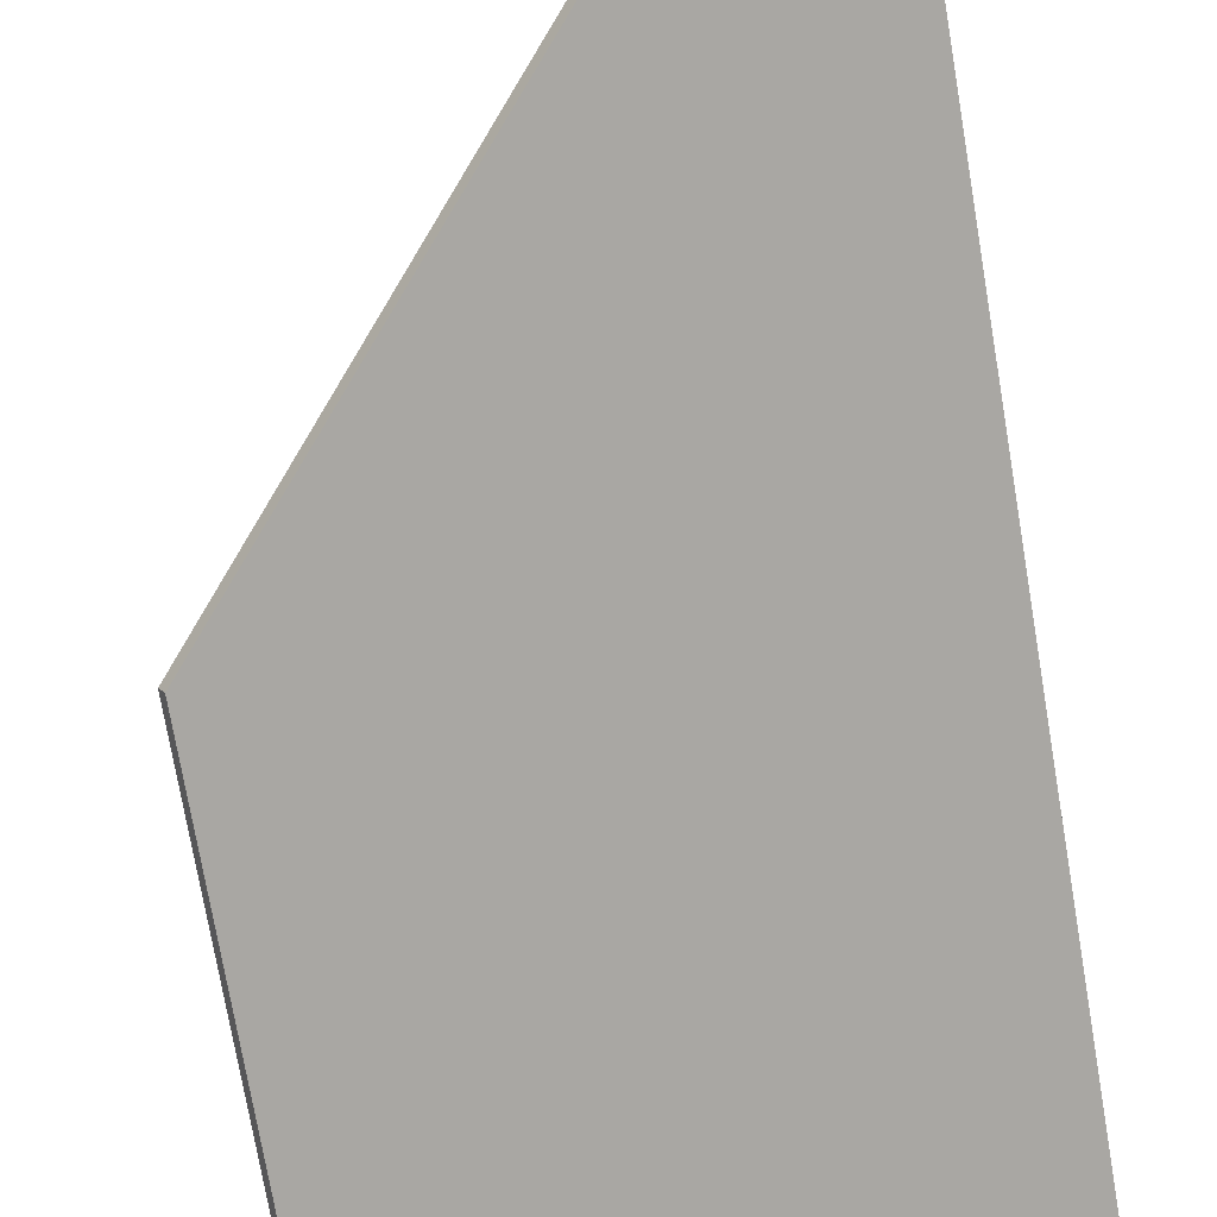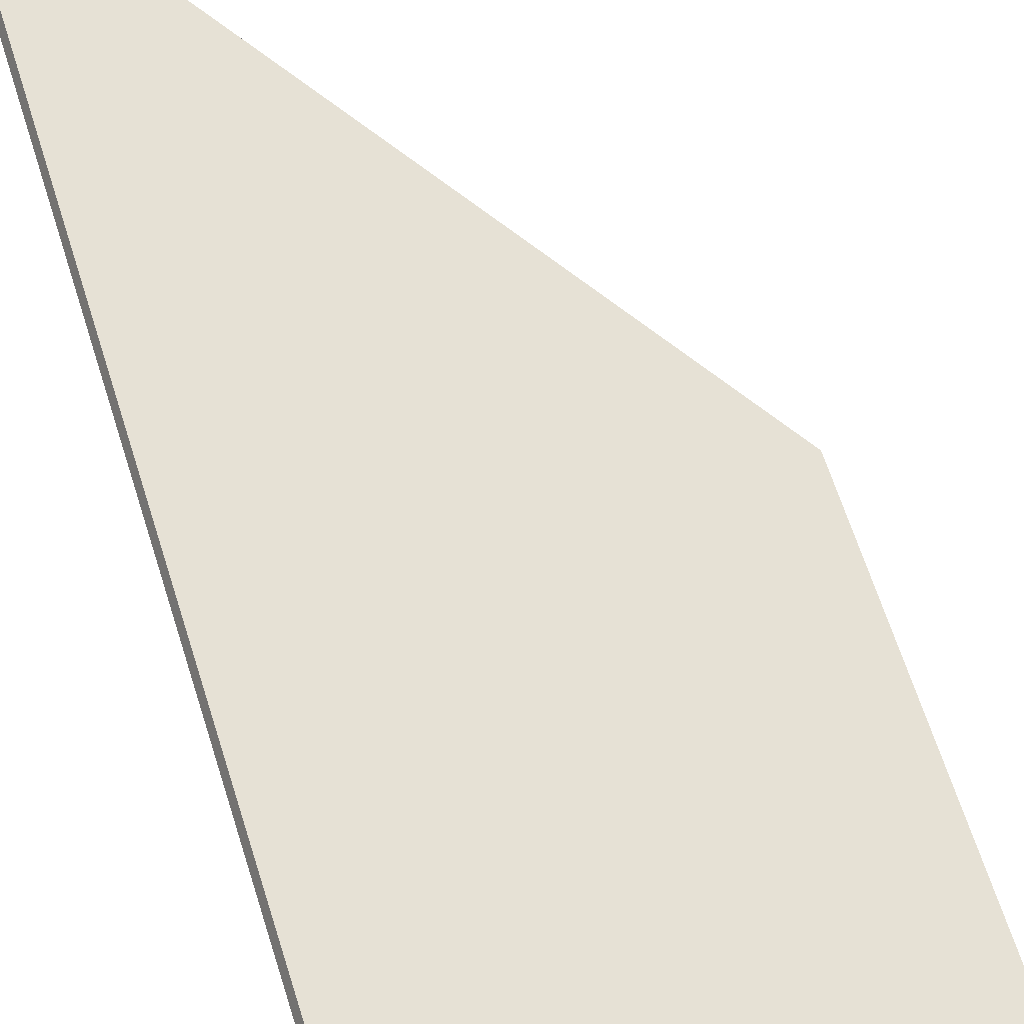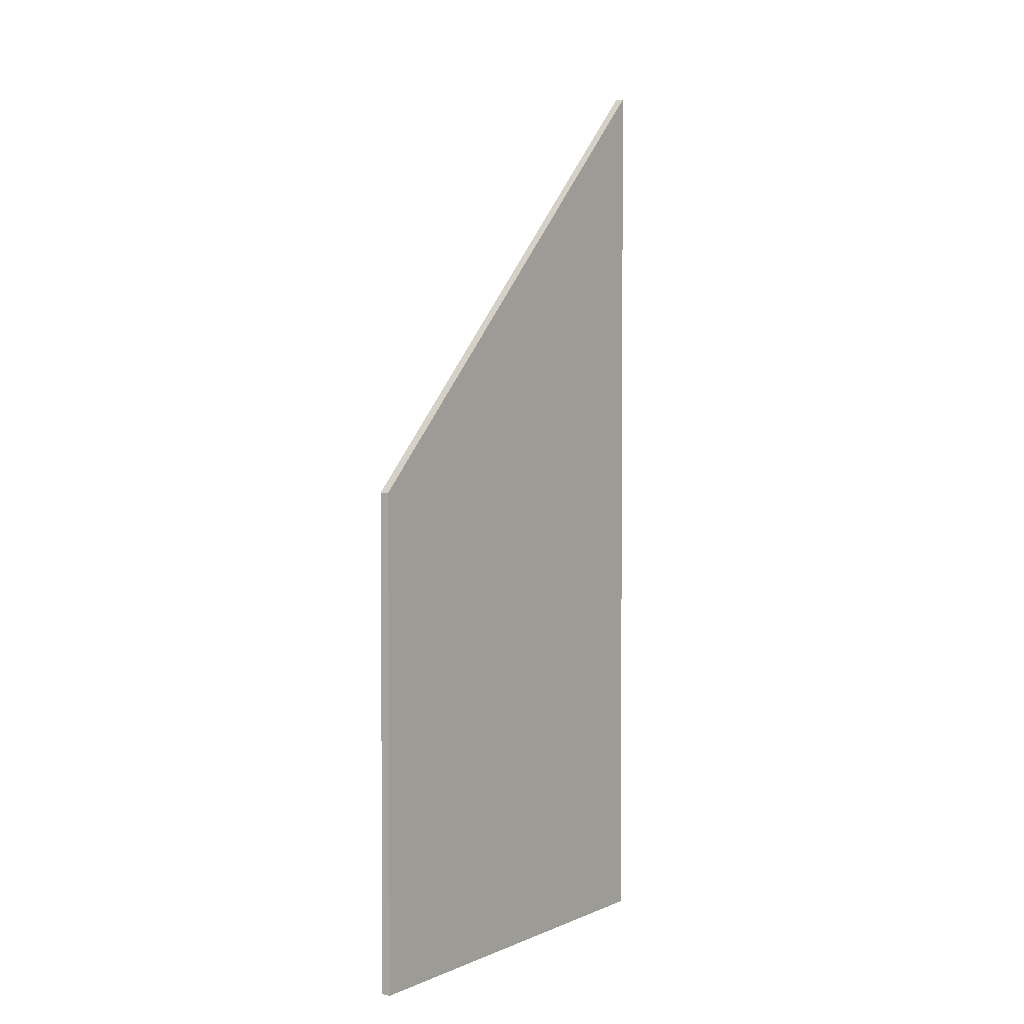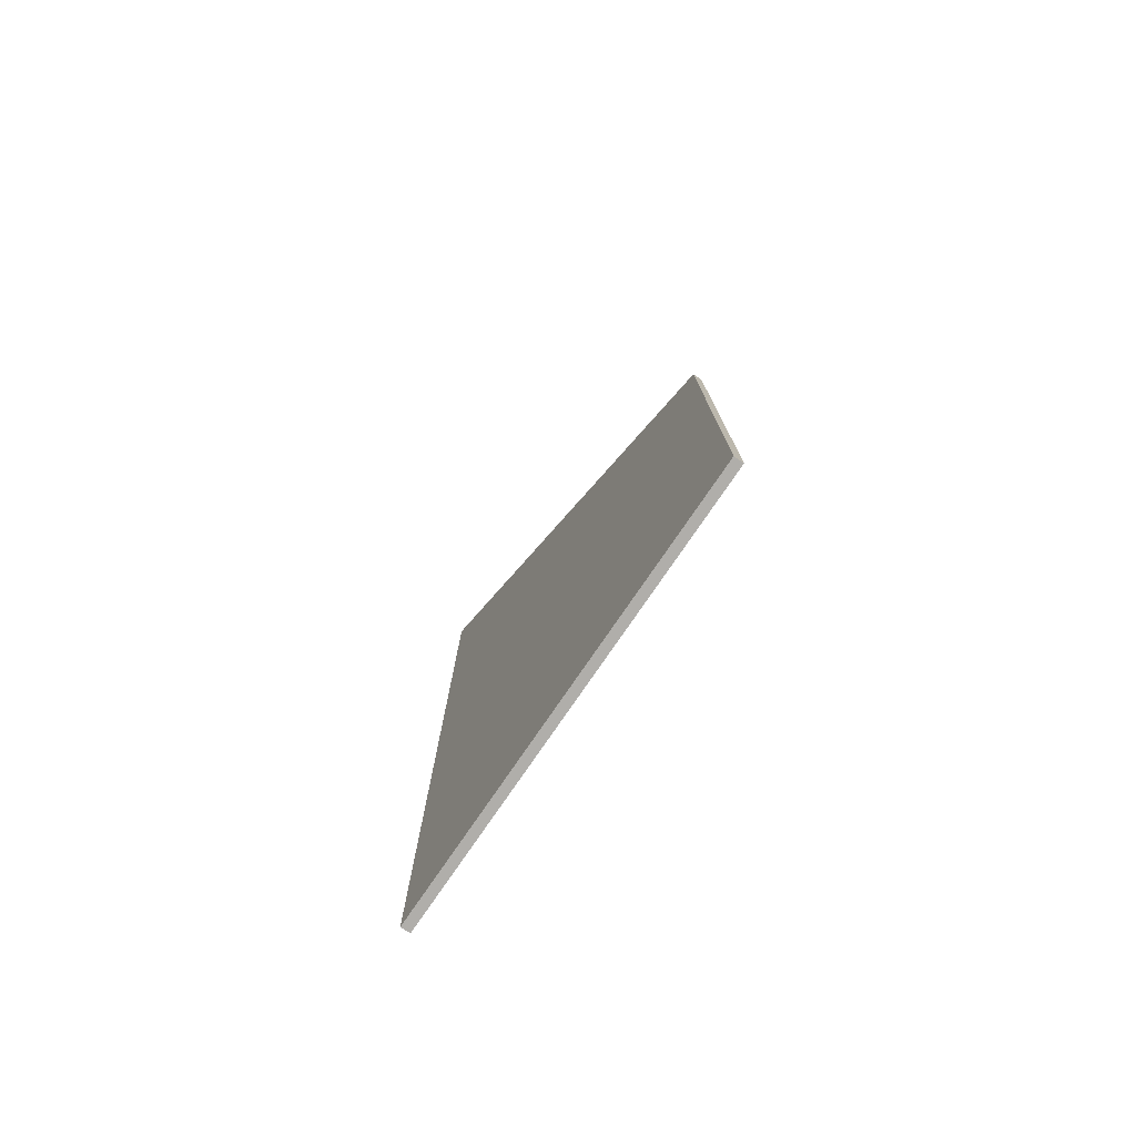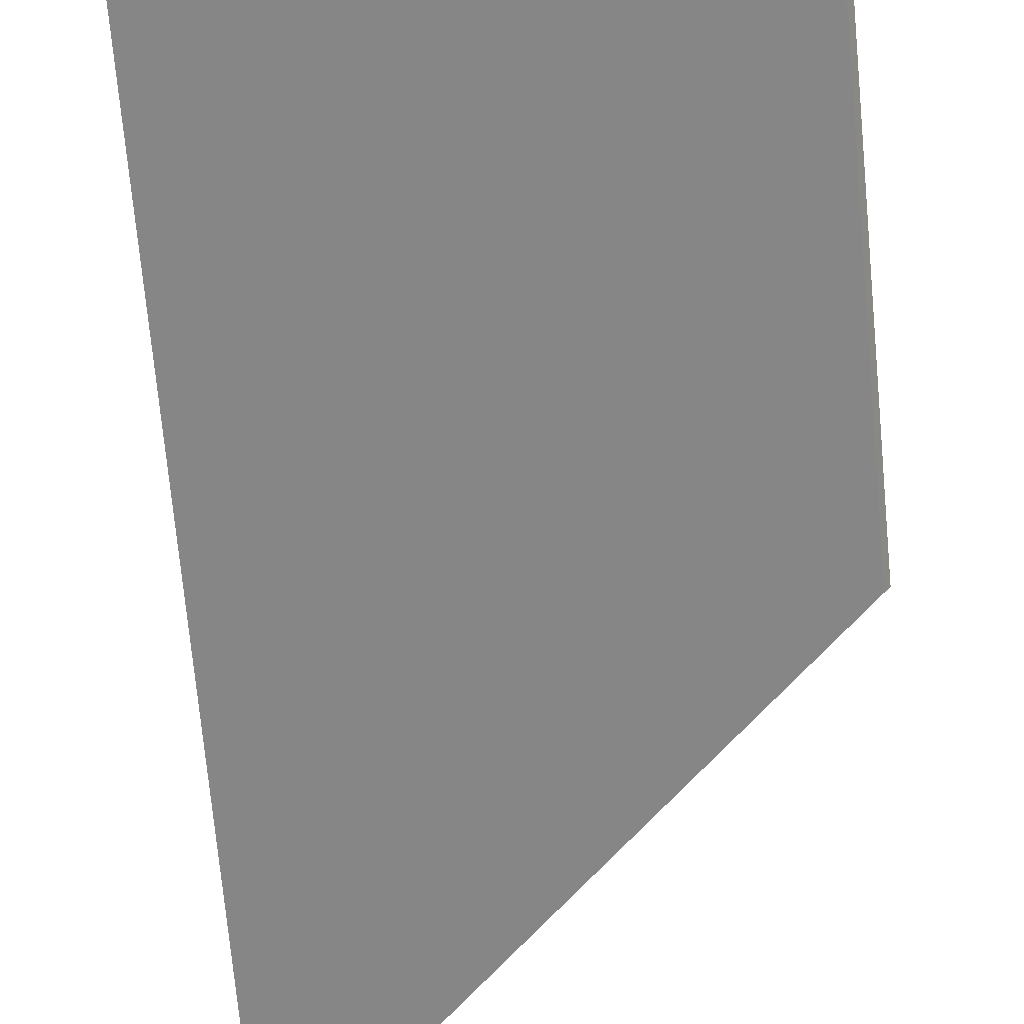
<metadata>
{"format":"obj","ext":"obj","renderer":"f3d","projection":"perspective","resolution":1024,"background":"white","views":[{"elev":-71.2,"azim":-170.5,"up":"+Z"},{"elev":64.0,"azim":-17.4,"up":"+Z"},{"elev":2.8,"azim":150.8,"up":"+Y"},{"elev":-77.8,"azim":82.1,"up":"+Y"},{"elev":-70.8,"azim":5.3,"up":"+Z"}]}
</metadata>
<code>
v 2.866 -0.117 1.813
v 2.866 -0.02275 1.813
v 2.865 -0.02276 1.812
v 2.865 -0.117 1.812
v 2.865 -0.02276 1.812
v 2.905 -0.06708 1.792
v 2.905 -0.117 1.792
v 2.865 -0.117 1.812
v 2.866 -0.117 1.813
v 2.865 -0.117 1.812
v 2.905 -0.117 1.792
v 2.906 -0.117 1.793
v 2.866 -0.02275 1.813
v 2.866 -0.117 1.813
v 2.906 -0.117 1.793
v 2.906 -0.06708 1.793
v 2.906 -0.06708 1.793
v 2.905 -0.06708 1.792
v 2.865 -0.02276 1.812
v 2.866 -0.02275 1.813
v 2.905 -0.06708 1.792
v 2.906 -0.06708 1.793
v 2.906 -0.117 1.793
v 2.905 -0.117 1.792
f 1 2 3
f 1 3 4
f 5 6 7
f 5 7 8
f 9 10 11
f 9 11 12
f 13 14 15
f 13 15 16
f 17 18 19
f 17 19 20
f 21 22 23
f 21 23 24

</code>
